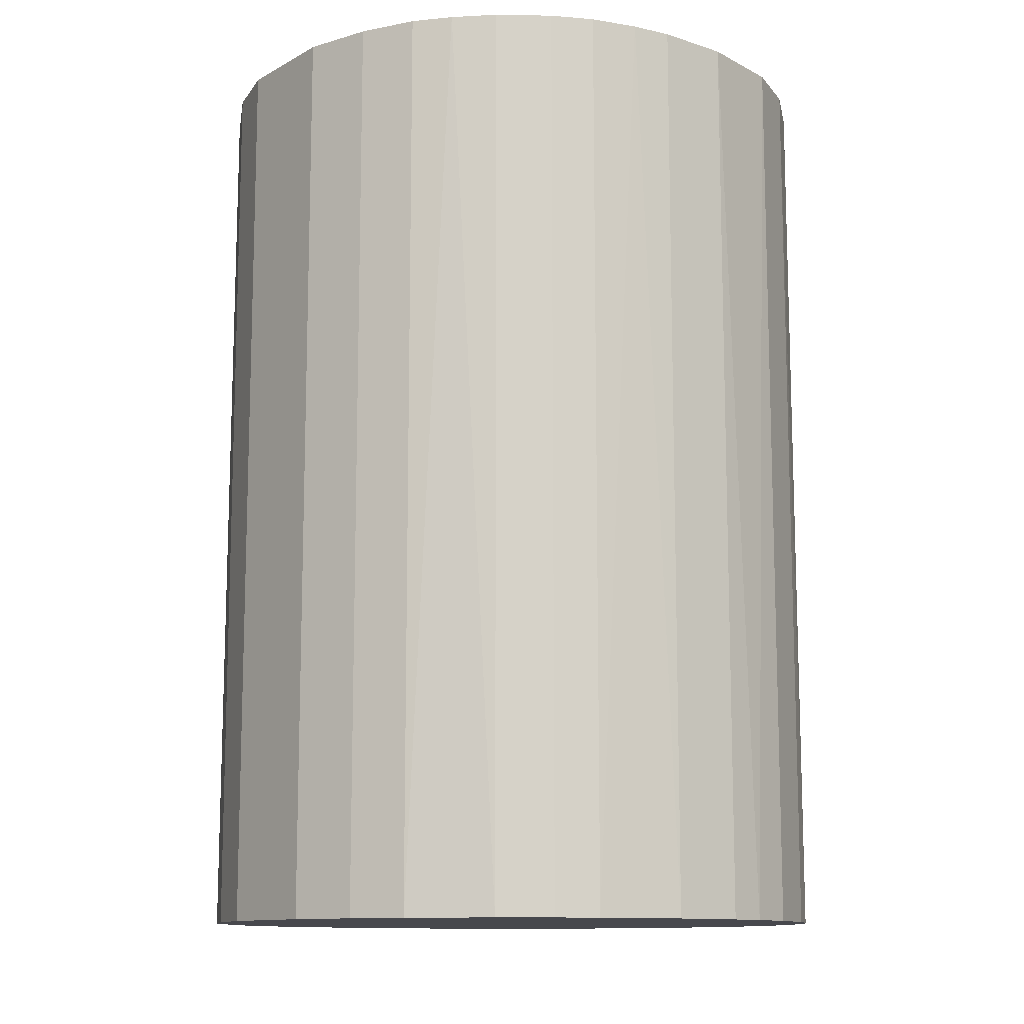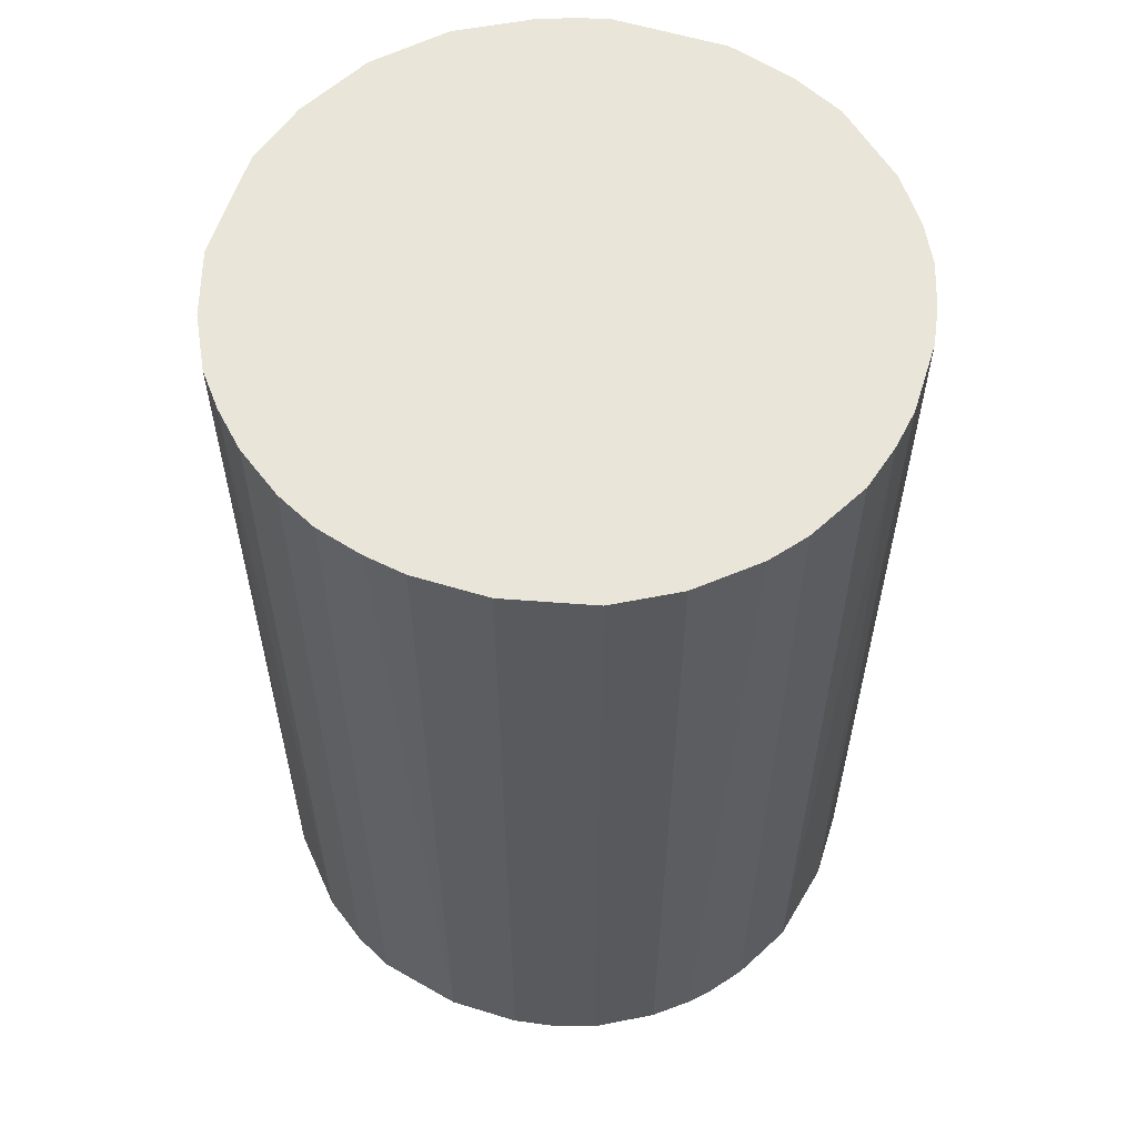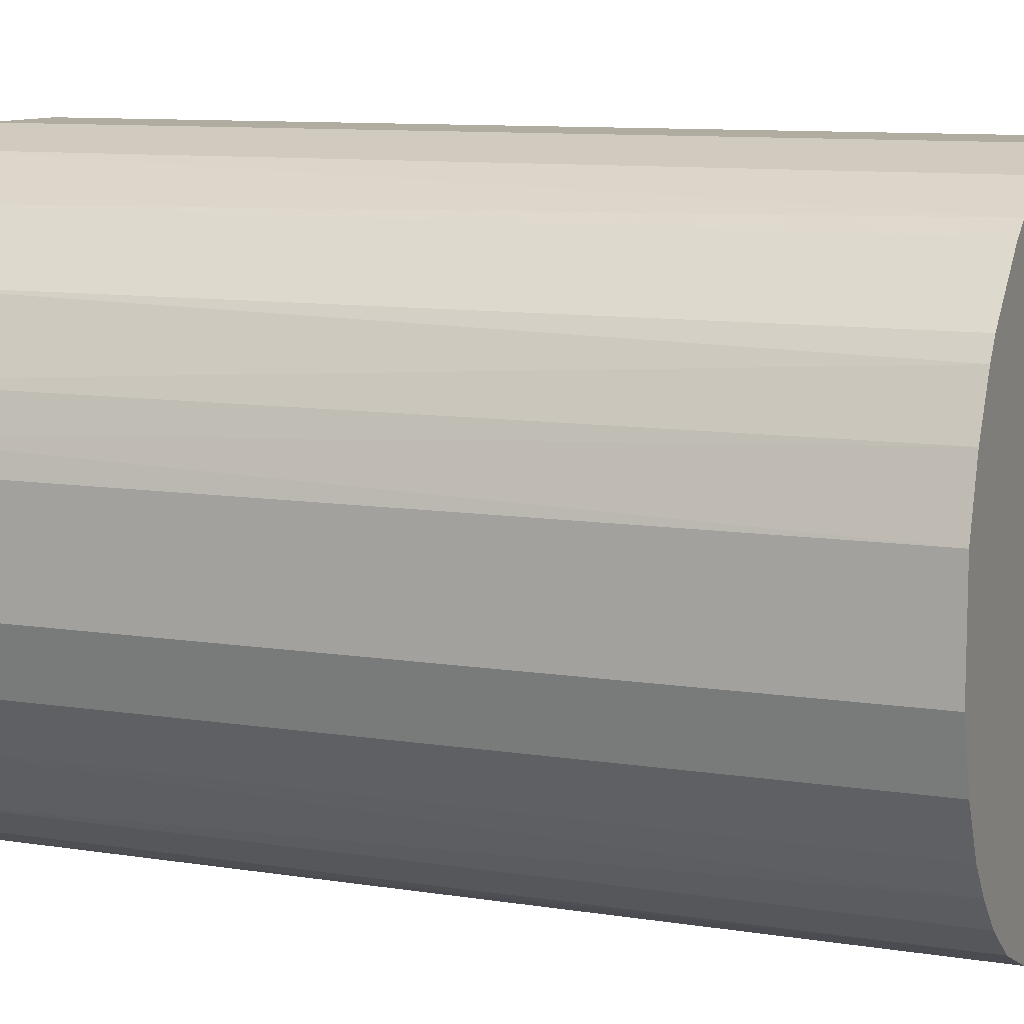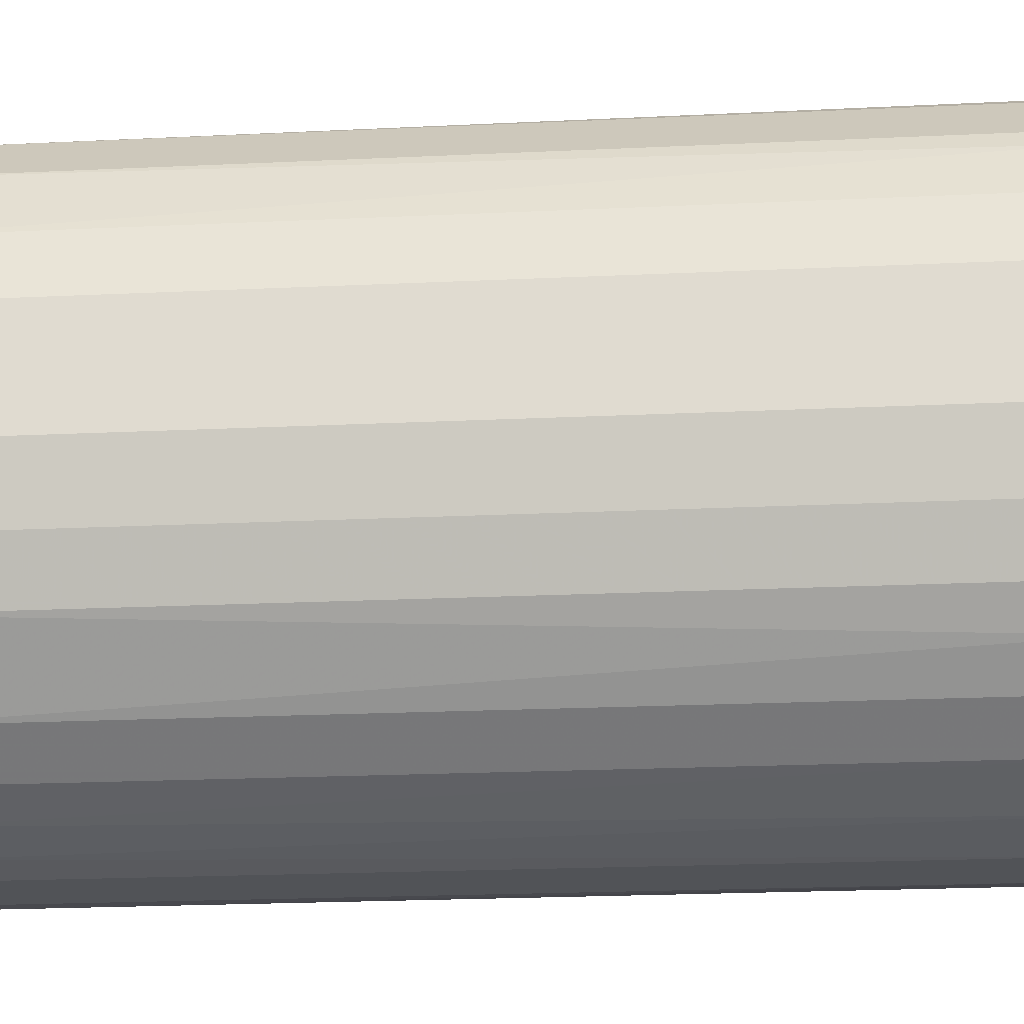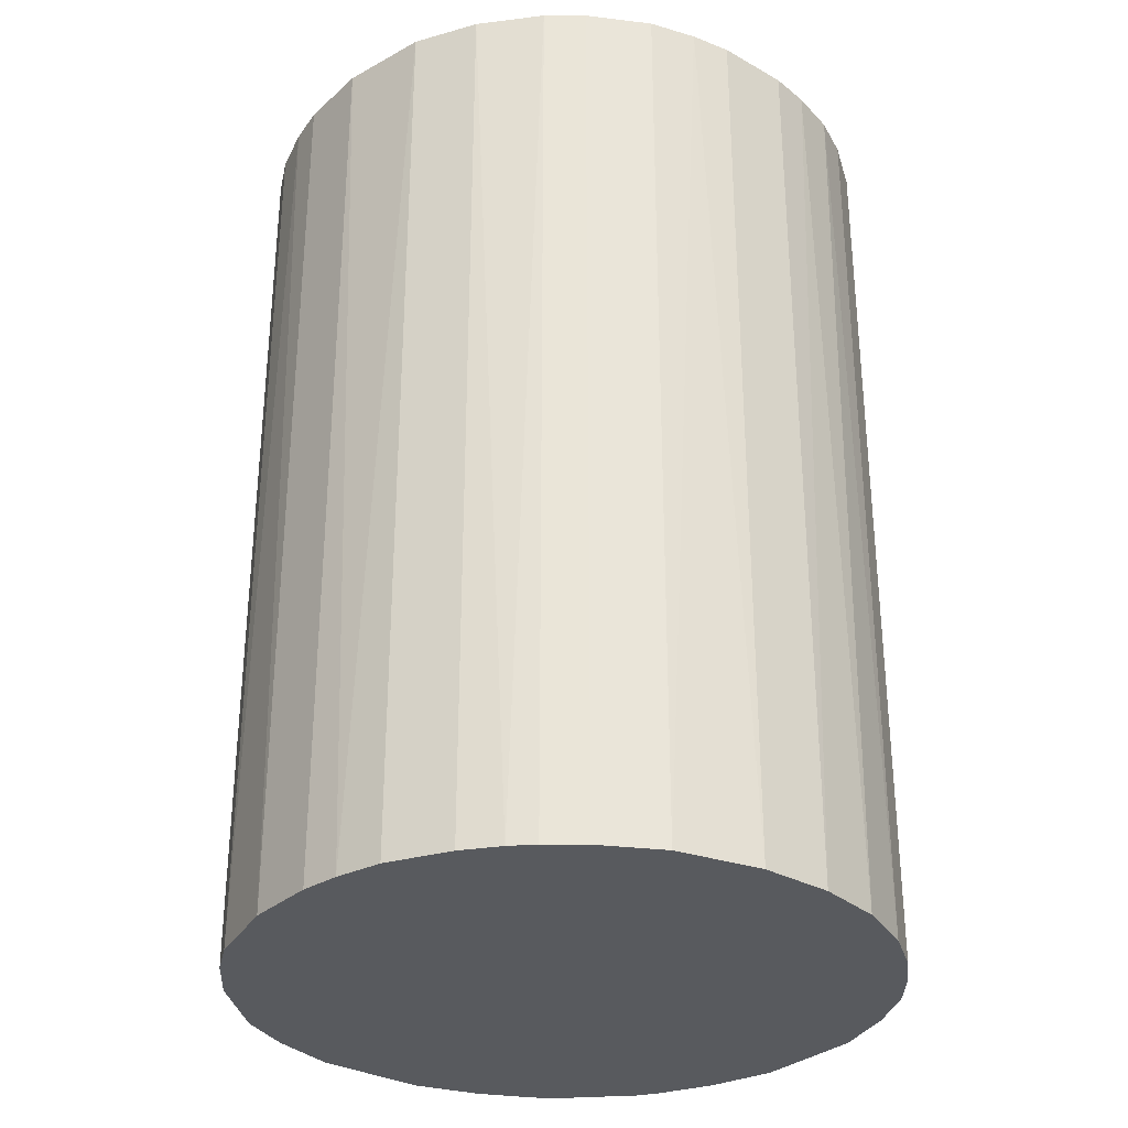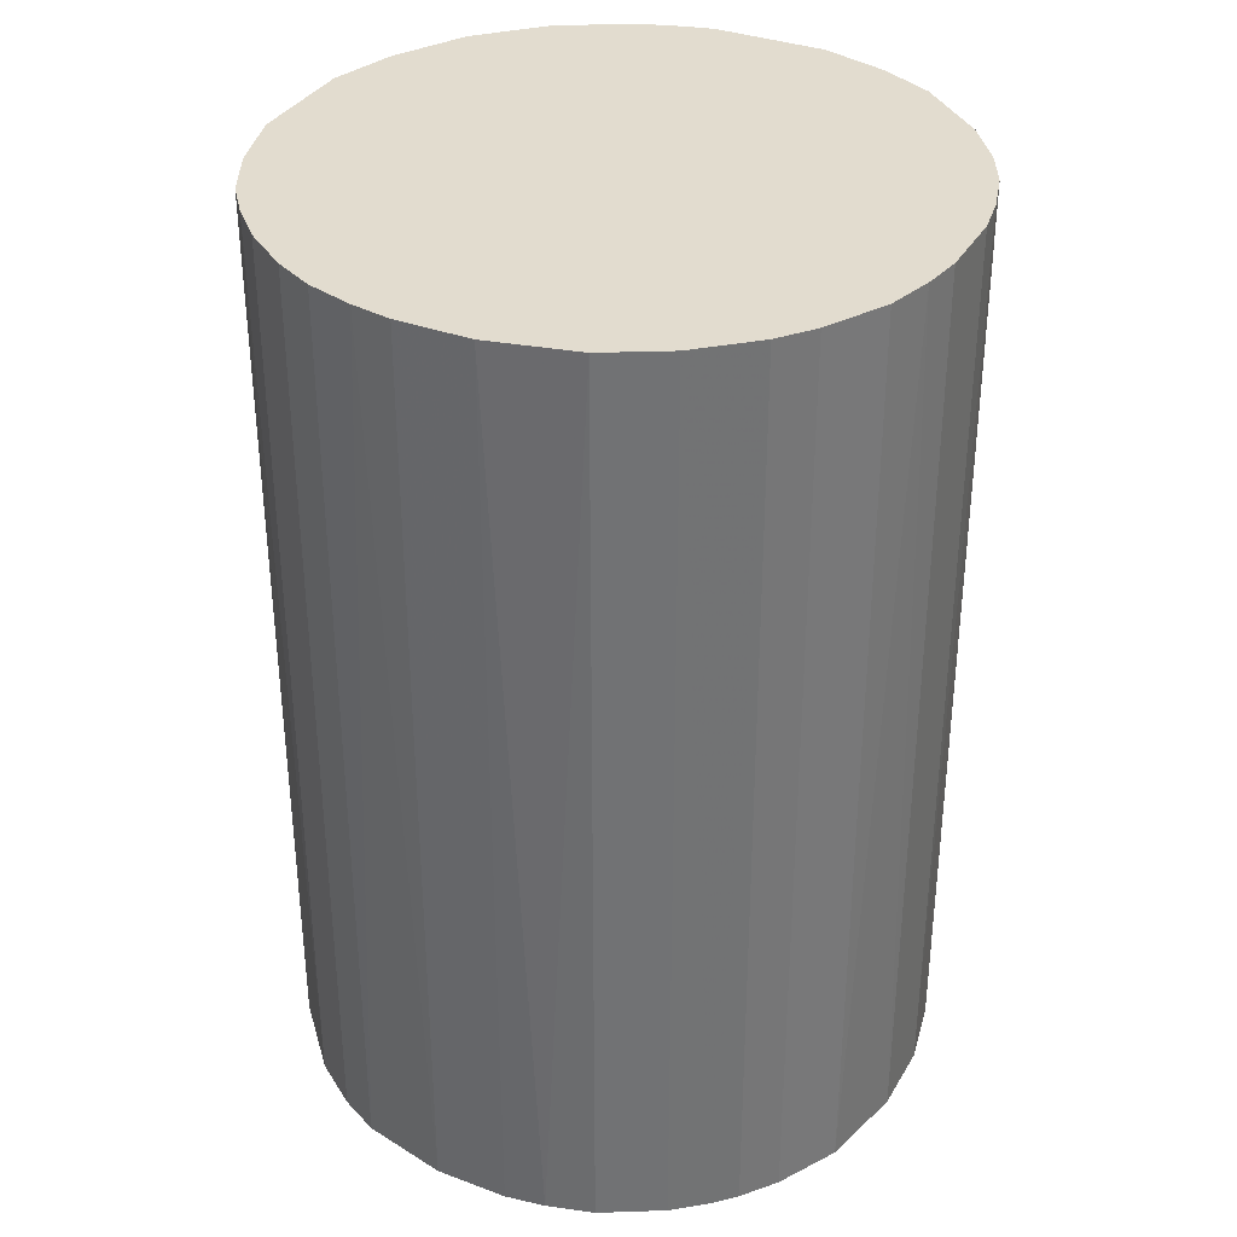
<metadata>
{"format":"obj","ext":"obj","renderer":"f3d","projection":"perspective","resolution":1024,"background":"white","views":[{"elev":-11.8,"azim":-127.9,"up":"+Z"},{"elev":58.4,"azim":-72.5,"up":"+Z"},{"elev":9.9,"azim":112.3,"up":"+Y"},{"elev":-22.2,"azim":94.7,"up":"+Y"},{"elev":-31.1,"azim":-38.8,"up":"+Z"},{"elev":34.7,"azim":-63.5,"up":"+Z"}]}
</metadata>
<code>
o convex_0
v -0.02585 -0.006443 -0.03853
v 0.02626 0.004641 0.03853
v 0.0257 0.006852 0.03853
v 0.02626 0.004641 -0.03853
v -0.004778 0.02626 -0.03853
v -0.02307 0.01351 0.03853
v 0.002976 -0.0264 0.03853
v 0.01351 -0.02307 -0.03853
v 0.01018 0.0246 0.03853
v -0.01809 -0.01975 0.03853
v -0.01033 -0.02474 -0.03853
v 0.02238 -0.01476 0.03853
v 0.01628 0.02127 -0.03853
v -0.02307 0.01351 -0.03853
v -0.01033 0.0246 0.03853
v -0.0264 -0.003118 0.03853
v 0.0246 -0.01033 -0.03853
v 0.02127 0.01628 0.03853
v -0.01476 0.02237 -0.03853
v -0.02196 -0.01531 -0.03853
v 0.002976 -0.0264 -0.03853
v -0.006443 -0.02585 0.03853
v 0.01018 -0.02474 0.03853
v -0.0264 0.002976 -0.03853
v 0.02626 -0.004778 0.03853
v 0.004636 0.02626 -0.03853
v 0.004636 0.02626 0.03853
v -0.02474 -0.01033 0.03853
v 0.02238 0.01462 -0.03853
v -0.01753 0.02016 0.03853
v -0.02585 0.006301 0.03853
v 0.01739 -0.02031 -0.03853
v 0.01739 -0.02031 0.03853
v 0.02626 -0.004778 -0.03853
v -0.004778 0.02626 0.03853
v -0.01809 -0.01975 -0.03853
v 0.01628 0.02127 0.03853
v -0.003118 -0.0264 -0.03853
v -0.01532 -0.02196 0.03853
v -0.02031 0.01739 -0.03853
v 0.02238 -0.01476 -0.03853
v -0.02474 0.01018 -0.03853
v 0.01018 0.0246 -0.03853
v 0.008517 -0.02528 -0.03853
v -0.02196 -0.01531 0.03853
v 0.0246 0.01018 0.03853
v 0.0246 0.01018 -0.03853
v -0.02474 -0.01033 -0.03853
v -0.01033 -0.02474 0.03853
v -0.01033 0.0246 -0.03853
v 0.0246 -0.01033 0.03853
v -0.01476 0.02237 0.03853
v -0.0264 0.002976 0.03853
v -0.0264 -0.003118 -0.03853
v -0.003118 -0.0264 0.03853
v -0.01532 -0.02196 -0.03853
v -0.02031 0.01739 0.03853
v 0.02016 -0.01753 -0.03853
v -0.02474 0.01018 0.03853
v 0.02127 0.01628 -0.03853
v 0.01351 -0.02307 0.03853
v 0.01462 0.02237 -0.03853
v 0.006301 -0.02585 0.03853
v -0.01975 -0.01808 -0.03853
f 45 20 64
f 3 2 4
f 4 1 5
f 2 3 6
f 2 6 7
f 1 4 8
f 6 3 9
f 7 6 10
f 1 8 11
f 2 7 12
f 4 5 13
f 5 1 14
f 6 9 15
f 10 6 16
f 8 4 17
f 9 3 18
f 5 14 19
f 1 11 20
f 11 8 21
f 7 10 22
f 12 7 23
f 14 1 24
f 4 2 25
f 2 12 25
f 13 5 26
f 15 9 27
f 26 5 27
f 9 26 27
f 16 1 28
f 10 16 28
f 4 13 29
f 6 15 30
f 16 6 31
f 8 17 32
f 12 23 33
f 8 32 33
f 17 4 34
f 4 25 34
f 25 17 34
f 5 15 35
f 27 5 35
f 15 27 35
f 20 11 36
f 9 18 37
f 18 13 37
f 21 7 38
f 11 21 38
f 22 11 38
f 22 10 39
f 10 36 39
f 14 6 40
f 19 14 40
f 30 19 40
f 17 12 41
f 32 17 41
f 6 14 42
f 14 24 42
f 24 31 42
f 26 9 43
f 13 26 43
f 21 8 44
f 8 23 44
f 10 28 45
f 28 20 45
f 18 3 46
f 29 18 46
f 29 46 47
f 3 4 47
f 4 29 47
f 46 3 47
f 1 20 48
f 28 1 48
f 20 28 48
f 11 22 49
f 39 11 49
f 22 39 49
f 15 5 50
f 5 19 50
f 19 15 50
f 12 17 51
f 25 12 51
f 17 25 51
f 15 19 52
f 30 15 52
f 19 30 52
f 24 16 53
f 16 31 53
f 31 24 53
f 1 16 54
f 24 1 54
f 16 24 54
f 7 22 55
f 38 7 55
f 22 38 55
f 36 11 56
f 11 39 56
f 39 36 56
f 6 30 57
f 40 6 57
f 30 40 57
f 12 33 58
f 33 32 58
f 41 12 58
f 32 41 58
f 31 6 59
f 6 42 59
f 42 31 59
f 13 18 60
f 29 13 60
f 18 29 60
f 23 8 61
f 33 23 61
f 8 33 61
f 9 37 62
f 37 13 62
f 43 9 62
f 13 43 62
f 7 21 63
f 23 7 63
f 21 44 63
f 44 23 63
f 36 10 64
f 20 36 64
f 10 45 64

</code>
